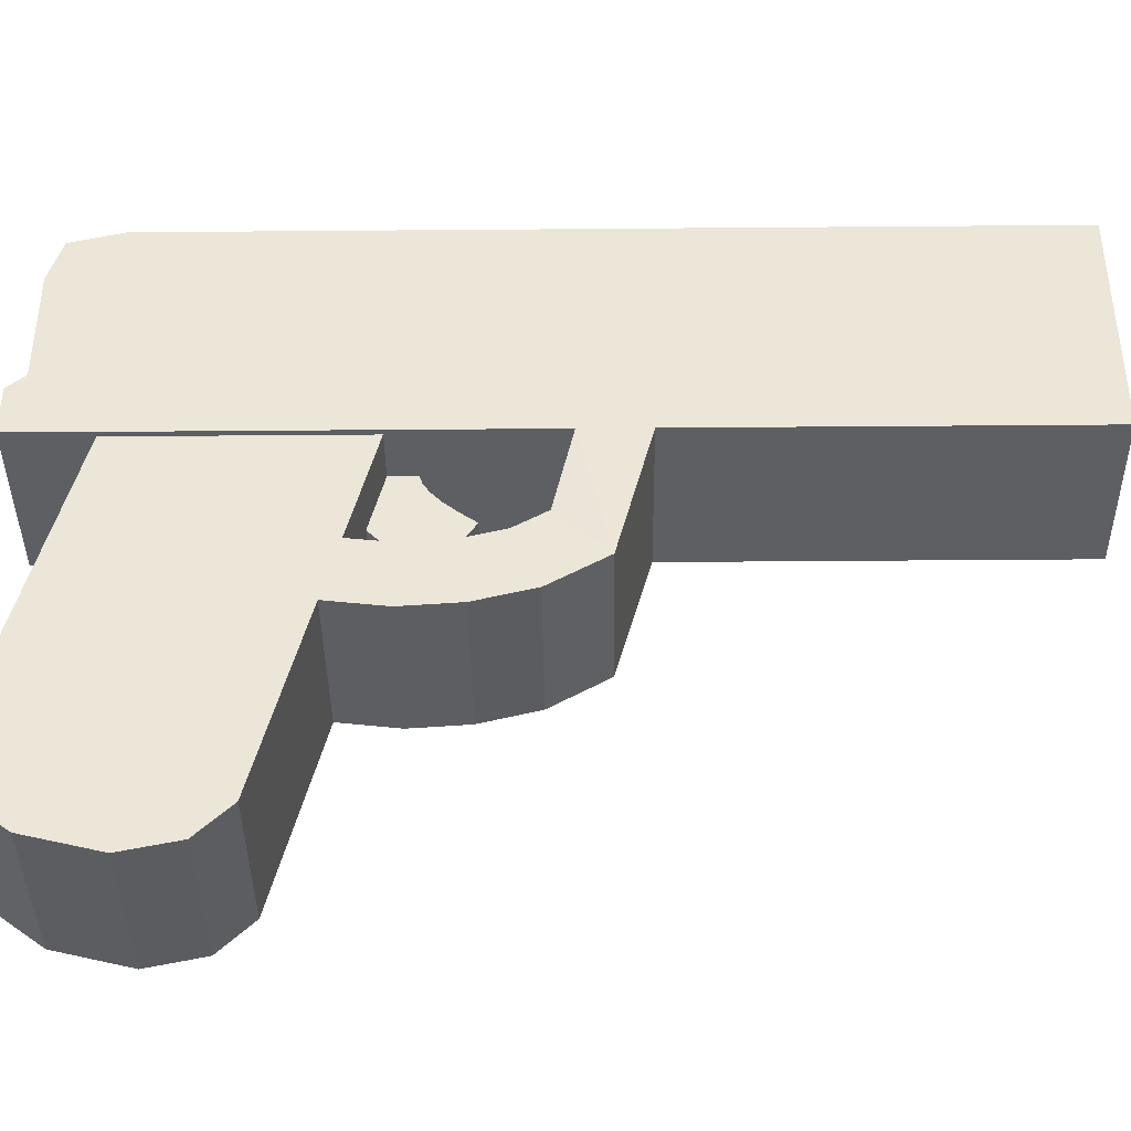
<metadata>
{"format":"obj","ext":"obj","renderer":"f3d","projection":"perspective","resolution":1024,"background":"white","views":[{"elev":-39.8,"azim":-89.4,"up":"+Y"}]}
</metadata>
<code>
g
v 0.0975 0.5908 0.52
v 0.0325 0.5908 0.52
v -0.0325 0.5908 0.52
v -0.0975 0.5908 0.52
v 0.0975 0.6558 0.52
v 0.0325 0.6558 0.52
v -0.0325 0.6558 0.52
v -0.0975 0.6558 0.52
v 0.0975 0.7208 0.52
v 0.0325 0.7208 0.52
v -0.0325 0.7208 0.52
v -0.0975 0.7208 0.52
v 0.0975 0.7858 0.52
v 0.0325 0.7858 0.52
v -0.0325 0.7858 0.52
v -0.0975 0.7858 0.52
v -0.0975 0.5908 -0.52
v -0.0325 0.5908 -0.52
v 0.0325 0.5908 -0.52
v 0.0975 0.5908 -0.52
v -0.0975 0.6558 -0.52
v -0.0325 0.6558 -0.52
v 0.0325 0.6558 -0.52
v 0.0975 0.6558 -0.52
v -0.0975 0.7208 -0.52
v -0.0325 0.7208 -0.52
v 0.0325 0.7208 -0.52
v 0.0975 0.7208 -0.52
v -0.0975 0.7708 -0.505
v -0.0325 0.7708 -0.505
v 0.0325 0.7708 -0.505
v 0.0975 0.7708 -0.505
v -0.0975 0.7858 -0.4457
v -0.0325 0.7858 -0.4457
v 0.0325 0.7858 -0.4457
v 0.0975 0.7858 -0.4457
v -0.0975 0.7858 -0.3714
v -0.0325 0.7858 -0.3714
v 0.0325 0.7858 -0.3714
v 0.0975 0.7858 -0.3714
v -0.0975 0.7858 -0.2971
v -0.0325 0.7858 -0.2971
v 0.0325 0.7858 -0.2971
v 0.0975 0.7858 -0.2971
v -0.0975 0.7858 -0.2229
v -0.0325 0.7858 -0.2229
v 0.0325 0.7858 -0.2229
v 0.0975 0.7858 -0.2229
v -0.0975 0.7858 -0.1486
v -0.0325 0.7858 -0.1486
v 0.0325 0.7858 -0.1486
v 0.0975 0.7858 -0.1486
v -0.0975 0.7858 -0.07429
v -0.0325 0.7858 -0.07429
v 0.0325 0.7858 -0.07429
v 0.0975 0.7858 -0.07429
v -0.0975 0.7858 0
v -0.0325 0.7858 0
v 0.0325 0.7858 0
v 0.0975 0.7858 0
v -0.0975 0.7858 0.07429
v -0.0325 0.7858 0.07429
v 0.0325 0.7858 0.07429
v 0.0975 0.7858 0.07429
v -0.0975 0.7858 0.1486
v -0.0325 0.7858 0.1486
v 0.0325 0.7858 0.1486
v 0.0975 0.7858 0.1486
v -0.0975 0.7858 0.2229
v -0.0325 0.7858 0.2229
v 0.0325 0.7858 0.2229
v 0.0975 0.7858 0.2229
v -0.0975 0.7858 0.2971
v -0.0325 0.7858 0.2971
v 0.0325 0.7858 0.2971
v 0.0975 0.7858 0.2971
v -0.0975 0.7858 0.3714
v -0.0325 0.7858 0.3714
v 0.0325 0.7858 0.3714
v 0.0975 0.7858 0.3714
v -0.0975 0.7858 0.4457
v -0.0325 0.7858 0.4457
v 0.0325 0.7858 0.4457
v 0.0975 0.7858 0.4457
v 0.0975 0.5908 -0.4457
v -0.0975 0.5908 -0.4457
v 0.0975 0.5908 -0.3714
v -0.0975 0.5908 -0.3714
v 0.0975 0.5908 -0.2971
v -0.0975 0.5908 -0.2971
v 0.0975 0.5908 -0.2229
v -0.0975 0.5908 -0.2229
v 0.0975 0.5908 -0.1486
v -0.0975 0.5908 -0.1486
v 0.0975 0.5908 -0.07429
v -0.0975 0.5908 -0.07429
v 0.0975 0.5908 0
v -0.0975 0.5908 0
v 0.0975 0.5908 0.07429
v -0.0975 0.5908 0.07429
v 0.0975 0.5908 0.1486
v -0.0975 0.5908 0.1486
v 0.0975 0.5908 0.2229
v -0.0975 0.5908 0.2229
v 0.0975 0.5908 0.2971
v -0.0975 0.5908 0.2971
v 0.0975 0.5908 0.3714
v -0.0975 0.5908 0.3714
v 0.0975 0.5908 0.4457
v -0.0975 0.5908 0.4457
v 0.0975 0.6558 -0.4457
v 0.0975 0.6558 -0.3714
v 0.0975 0.6558 -0.2971
v 0.0975 0.6558 -0.2229
v 0.0975 0.6558 -0.1486
v 0.0975 0.6558 -0.07429
v 0.0975 0.6558 0
v 0.0975 0.6558 0.07429
v 0.0975 0.6558 0.1486
v 0.0975 0.6558 0.2229
v 0.0975 0.6558 0.2971
v 0.0975 0.6558 0.3714
v 0.0975 0.6558 0.4457
v 0.0975 0.7208 -0.4457
v 0.0975 0.7208 -0.3714
v 0.0975 0.7208 -0.2971
v 0.0975 0.7208 -0.2229
v 0.0975 0.7208 -0.1486
v 0.0975 0.7208 -0.07429
v 0.0975 0.7208 0
v 0.0975 0.7208 0.07429
v 0.0975 0.7208 0.1486
v 0.0975 0.7208 0.2229
v 0.0975 0.7208 0.2971
v 0.0975 0.7208 0.3714
v 0.0975 0.7208 0.4457
v -0.0975 0.6558 0.4457
v -0.0975 0.6558 0.3714
v -0.0975 0.6558 0.2971
v -0.0975 0.6558 0.2229
v -0.0975 0.6558 0.1486
v -0.0975 0.6558 0.07429
v -0.0975 0.6558 0
v -0.0975 0.6558 -0.07429
v -0.0975 0.6558 -0.1486
v -0.0975 0.6558 -0.2229
v -0.0975 0.6558 -0.2971
v -0.0975 0.6558 -0.3714
v -0.0975 0.6558 -0.4457
v -0.0975 0.7208 0.4457
v -0.0975 0.7208 0.3714
v -0.0975 0.7208 0.2971
v -0.0975 0.7208 0.2229
v -0.0975 0.7208 0.1486
v -0.0975 0.7208 0.07429
v -0.0975 0.7208 0
v -0.0975 0.7208 -0.07429
v -0.0975 0.7208 -0.1486
v -0.0975 0.7208 -0.2229
v -0.0975 0.7208 -0.2971
v -0.0975 0.7208 -0.3714
v -0.0975 0.7208 -0.4457
v -0.0675 0.8088 -0.4187
v -0.0325 0.8088 -0.4187
v -0.0325 0.8088 -0.4044
v -0.0675 0.8088 -0.4044
v 0.0325 0.8088 -0.4187
v 0.0325 0.8088 -0.4044
v 0.0675 0.8088 -0.4187
v 0.0675 0.8088 -0.4044
v -0.0675 0.8126 0.4597
v -0.0325 0.8126 0.4597
v -0.0325 0.8126 0.474
v -0.0675 0.8126 0.474
v 0.0325 0.8126 0.4597
v 0.0325 0.8126 0.474
v 0.0675 0.8126 0.4597
v 0.0675 0.8126 0.474
v 0.0975 0.5171 -0.5404
v 0.0325 0.5171 -0.5404
v 0.0325 0.5164 -0.4457
v 0.0975 0.5164 -0.4457
v -0.0325 0.5171 -0.5404
v -0.0325 0.5164 -0.4457
v -0.0975 0.5171 -0.5404
v -0.0975 0.5164 -0.4457
v 0.0325 0.5164 -0.3714
v 0.0975 0.5164 -0.3714
v -0.0325 0.5164 -0.3714
v -0.0975 0.5164 -0.3714
v 0.0325 0.5164 -0.2971
v 0.0975 0.5164 -0.2971
v -0.0325 0.5164 -0.2971
v -0.0975 0.5164 -0.2971
v 0.0325 0.5164 -0.2229
v 0.0975 0.5164 -0.2229
v -0.0325 0.5164 -0.2229
v -0.0975 0.5164 -0.2229
v 0.0325 0.5164 -0.1486
v 0.0975 0.5164 -0.1486
v -0.0325 0.5164 -0.1486
v -0.0975 0.5164 -0.1486
v 0.0325 0.5164 -0.07429
v 0.0975 0.5164 -0.07429
v -0.0325 0.5164 -0.07429
v -0.0975 0.5164 -0.07429
v 0.0325 0.5164 0
v 0.0975 0.5164 0
v -0.0325 0.5164 0
v -0.0975 0.5164 0
v 0.0325 0.5164 0.07429
v 0.0975 0.5164 0.07429
v -0.0325 0.5164 0.07429
v -0.0975 0.5164 0.07429
v 0.0325 0.5164 0.1486
v 0.0975 0.5164 0.1486
v -0.0325 0.5164 0.1486
v -0.0975 0.5164 0.1486
v 0.0325 0.5164 0.2229
v 0.0975 0.5164 0.2229
v -0.0325 0.5164 0.2229
v -0.0975 0.5164 0.2229
v 0.0325 0.5164 0.2971
v 0.0975 0.5164 0.2971
v -0.0325 0.5164 0.2971
v -0.0975 0.5164 0.2971
v 0.0325 0.5164 0.3714
v 0.0975 0.5164 0.3714
v -0.0325 0.5164 0.3714
v -0.0975 0.5164 0.3714
v 0.0325 0.5164 0.4457
v 0.0975 0.5164 0.4457
v -0.0325 0.5164 0.4457
v -0.0975 0.5164 0.4457
v 0.0325 0.5164 0.52
v 0.0975 0.5164 0.52
v -0.0325 0.5164 0.52
v -0.0975 0.5164 0.52
v 0.0975 0.573 -0.5404
v 0.0325 0.573 -0.5404
v -0.0325 0.573 -0.5404
v -0.0975 0.573 -0.5404
v -0.0975 0.5722 -0.4457
v -0.0975 0.5722 -0.3714
v -0.0975 0.5722 -0.2971
v -0.0975 0.5722 -0.2229
v -0.0975 0.5722 -0.1486
v -0.0975 0.5722 -0.07429
v -0.0975 0.5722 6.395e-16
v -0.0975 0.5722 0.07429
v -0.0975 0.5722 0.1486
v -0.0975 0.5722 0.2229
v -0.0975 0.5722 0.2971
v -0.0975 0.5722 0.3714
v -0.0975 0.5722 0.4457
v -0.0975 0.5722 0.52
v -0.0325 0.5722 0.52
v 0.0325 0.5722 0.52
v 0.0975 0.5722 0.52
v 0.0975 0.5722 0.4457
v 0.0975 0.5722 0.3714
v 0.0975 0.5722 0.2971
v 0.0975 0.5722 0.2229
v 0.0975 0.5722 0.1486
v 0.0975 0.5722 0.07429
v 0.0975 0.5722 -6.395e-16
v 0.0975 0.5722 -0.07429
v 0.0975 0.5722 -0.1486
v 0.0975 0.5722 -0.2229
v 0.0975 0.5722 -0.2971
v 0.0975 0.5722 -0.3714
v 0.0975 0.5722 -0.4457
v 0.0975 0.5543 -0.5404
v 0.0325 0.5543 -0.5404
v -0.0325 0.5543 -0.5404
v -0.0975 0.5543 -0.5404
v -0.0975 0.5536 -0.4457
v -0.0975 0.5536 -0.3714
v -0.0975 0.5536 -0.2971
v -0.0975 0.5536 -0.2229
v -0.0975 0.5536 -0.1486
v -0.0975 0.5536 -0.07429
v -0.0975 0.5536 6.395e-16
v -0.0975 0.5536 0.07429
v -0.0975 0.5536 0.1486
v -0.0975 0.5536 0.2229
v -0.0975 0.5536 0.2971
v -0.0975 0.5536 0.3714
v -0.0975 0.5536 0.4457
v -0.0975 0.5536 0.52
v -0.0325 0.5536 0.52
v 0.0325 0.5536 0.52
v 0.0975 0.5536 0.52
v 0.0975 0.5536 0.4457
v 0.0975 0.5536 0.3714
v 0.0975 0.5536 0.2971
v 0.0975 0.5536 0.2229
v 0.0975 0.5536 0.1486
v 0.0975 0.5536 0.07429
v 0.0975 0.5536 -6.395e-16
v 0.0975 0.5536 -0.07429
v 0.0975 0.5536 -0.1486
v 0.0975 0.5536 -0.2229
v 0.0975 0.5536 -0.2971
v 0.0975 0.5536 -0.3714
v 0.0975 0.5536 -0.4457
v 0.0975 0.5357 -0.5404
v 0.0325 0.5357 -0.5404
v -0.0325 0.5357 -0.5404
v -0.0975 0.5357 -0.5404
v -0.0975 0.535 -0.4457
v -0.0975 0.535 -0.3714
v -0.0975 0.535 -0.2971
v -0.0975 0.535 -0.2229
v -0.0975 0.535 -0.1486
v -0.0975 0.535 -0.07429
v -0.0975 0.535 6.395e-16
v -0.0975 0.535 0.07429
v -0.0975 0.535 0.1486
v -0.0975 0.535 0.2229
v -0.0975 0.535 0.2971
v -0.0975 0.535 0.3714
v -0.0975 0.535 0.4457
v -0.0975 0.535 0.52
v -0.0325 0.535 0.52
v 0.0325 0.535 0.52
v 0.0975 0.535 0.52
v 0.0975 0.535 0.4457
v 0.0975 0.535 0.3714
v 0.0975 0.535 0.2971
v 0.0975 0.535 0.2229
v 0.0975 0.535 0.1486
v 0.0975 0.535 0.07429
v 0.0975 0.535 -6.395e-16
v 0.0975 0.535 -0.07429
v 0.0975 0.535 -0.1486
v 0.0975 0.535 -0.2229
v 0.0975 0.535 -0.2971
v 0.0975 0.535 -0.3714
v 0.0975 0.535 -0.4457
v 0.091 0.5343 -0.1749
v 0.03033 0.5343 -0.1749
v -0.03033 0.5343 -0.1749
v -0.091 0.5343 -0.1749
v 0.091 0.5553 -0.259
v 0.03033 0.5553 -0.259
v -0.03033 0.5553 -0.259
v -0.091 0.5553 -0.259
v 0.091 0.5763 -0.3431
v 0.03033 0.5763 -0.3431
v -0.03033 0.5763 -0.3431
v -0.091 0.5763 -0.3431
v 0.091 0.5973 -0.4272
v 0.03033 0.5973 -0.4272
v -0.03033 0.5973 -0.4272
v -0.091 0.5973 -0.4272
v -0.091 0.06405 -0.3214
v -0.03033 0.06405 -0.3214
v 0.03033 0.06405 -0.3214
v 0.091 0.06405 -0.3214
v -0.091 0.05076 -0.3849
v -0.03033 0.05076 -0.3849
v 0.03033 0.05076 -0.3849
v 0.091 0.05076 -0.3849
v -0.091 0.07175 -0.469
v -0.03033 0.07175 -0.469
v 0.03033 0.07175 -0.469
v 0.091 0.07175 -0.469
v -0.091 0.1117 -0.5215
v -0.03033 0.1117 -0.5215
v 0.03033 0.1117 -0.5215
v 0.091 0.1117 -0.5215
v -0.091 0.1648 -0.5351
v -0.03033 0.1648 -0.5351
v 0.03033 0.1648 -0.5351
v 0.091 0.1648 -0.5351
v -0.091 0.2369 -0.5171
v -0.03033 0.2369 -0.5171
v 0.03033 0.2369 -0.5171
v 0.091 0.2369 -0.5171
v -0.091 0.309 -0.4991
v -0.03033 0.309 -0.4991
v 0.03033 0.309 -0.4991
v 0.091 0.309 -0.4991
v -0.091 0.381 -0.4811
v -0.03033 0.381 -0.4811
v 0.03033 0.381 -0.4811
v 0.091 0.381 -0.4811
v -0.091 0.4531 -0.4632
v -0.03033 0.4531 -0.4632
v 0.03033 0.4531 -0.4632
v 0.091 0.4531 -0.4632
v -0.091 0.5252 -0.4452
v -0.03033 0.5252 -0.4452
v 0.03033 0.5252 -0.4452
v 0.091 0.5252 -0.4452
v 0.091 0.1018 -0.2829
v 0.03033 0.1018 -0.2829
v -0.03033 0.1018 -0.2829
v -0.091 0.1018 -0.2829
v 0.091 0.1739 -0.2649
v 0.03033 0.1739 -0.2649
v -0.03033 0.1739 -0.2649
v -0.091 0.1739 -0.2649
v 0.091 0.246 -0.2469
v 0.03033 0.246 -0.2469
v -0.03033 0.246 -0.2469
v -0.091 0.246 -0.2469
v 0.091 0.3181 -0.2289
v 0.03033 0.3181 -0.2289
v -0.03033 0.3181 -0.2289
v -0.091 0.3181 -0.2289
v 0.091 0.3901 -0.2109
v 0.03033 0.3901 -0.2109
v -0.03033 0.3901 -0.2109
v -0.091 0.3901 -0.2109
v 0.091 0.4622 -0.1929
v 0.03033 0.4622 -0.1929
v -0.03033 0.4622 -0.1929
v -0.091 0.4622 -0.1929
v 0.091 0.1228 -0.3669
v 0.091 0.1949 -0.349
v 0.091 0.267 -0.331
v 0.091 0.3391 -0.313
v 0.091 0.4111 -0.295
v 0.091 0.4832 -0.277
v 0.091 0.1438 -0.451
v 0.091 0.2159 -0.433
v 0.091 0.288 -0.4151
v 0.091 0.3601 -0.3971
v 0.091 0.4321 -0.3791
v 0.091 0.5042 -0.3611
v -0.091 0.4832 -0.277
v -0.091 0.4111 -0.295
v -0.091 0.3391 -0.313
v -0.091 0.267 -0.331
v -0.091 0.1949 -0.349
v -0.091 0.1228 -0.3669
v -0.091 0.5042 -0.3611
v -0.091 0.4321 -0.3791
v -0.091 0.3601 -0.3971
v -0.091 0.288 -0.4151
v -0.091 0.2159 -0.433
v -0.091 0.1438 -0.451
v 0.0975 0.5164 0.07429
v 0.0325 0.5164 0.07429
v 0.0325 0.5164 0
v 0.0975 0.5164 0
v -0.0325 0.5164 0.07429
v -0.0325 0.5164 0
v -0.0975 0.5164 0.07429
v -0.0975 0.5164 0
v 0.091 0.31 -0.162
v 0.03033 0.31 -0.162
v -0.03033 0.31 -0.162
v -0.091 0.31 -0.162
v -0.091 0.3843 -0.1603
v -0.03033 0.3843 -0.1603
v 0.03033 0.3843 -0.1603
v 0.091 0.3843 -0.1603
v 0.091 0.3146 -0.09619
v 0.03033 0.3146 -0.09619
v -0.03033 0.3146 -0.09619
v -0.091 0.3146 -0.09619
v -0.091 0.3879 -0.108
v -0.03033 0.3879 -0.108
v 0.03033 0.3879 -0.108
v 0.091 0.3879 -0.108
v 0.091 0.3312 -0.0305
v 0.03033 0.3312 -0.0305
v -0.03033 0.3312 -0.0305
v -0.091 0.3312 -0.0305
v -0.091 0.4006 -0.05903
v -0.03033 0.4006 -0.05903
v 0.03033 0.4006 -0.05903
v 0.091 0.4006 -0.05903
v 0.091 0.3695 0.03472
v 0.03033 0.3695 0.03472
v -0.03033 0.3695 0.03472
v -0.091 0.3695 0.03472
v -0.091 0.422 -0.02264
v -0.03033 0.422 -0.02264
v 0.03033 0.422 -0.02264
v 0.091 0.422 -0.02264
v 0.0325 0.3964 -0.1341
v -0.0325 0.3964 -0.1341
v -0.0325 0.457 -0.09118
v 0.0325 0.457 -0.09118
v 0.0325 0.4786 -0.2153
v -0.0325 0.4786 -0.2153
v -0.0325 0.5076 -0.1457
v 0.0325 0.5076 -0.1457
v 0.0325 0.4497 -0.1968
v -0.0325 0.4497 -0.1968
v -0.0325 0.4963 -0.1384
v 0.0325 0.4963 -0.1384
v 0.0325 0.4284 -0.1757
v -0.0325 0.4284 -0.1757
v -0.0325 0.4834 -0.1258
v 0.0325 0.4834 -0.1258
v 0.0325 0.4113 -0.1547
v -0.0325 0.4113 -0.1547
v -0.0325 0.4703 -0.1095
v 0.0325 0.4703 -0.1095
g
f 1 5 6 2
f 2 6 7 3
f 3 7 8 4
f 5 9 10 6
f 6 10 11 7
f 7 11 12 8
f 9 13 14 10
f 10 14 15 11
f 11 15 16 12
f 17 21 22 18
f 18 22 23 19
f 19 23 24 20
f 21 25 26 22
f 22 26 27 23
f 23 27 28 24
f 25 29 30 26
f 26 30 31 27
f 27 31 32 28
f 29 33 34 30
f 30 34 35 31
f 31 35 36 32
f 37 41 42 38
f 38 42 43 39
f 39 43 44 40
f 41 45 46 42
f 42 46 47 43
f 43 47 48 44
f 45 49 50 46
f 46 50 51 47
f 47 51 52 48
f 49 53 54 50
f 50 54 55 51
f 51 55 56 52
f 53 57 58 54
f 54 58 59 55
f 55 59 60 56
f 57 61 62 58
f 58 62 63 59
f 59 63 64 60
f 61 65 66 62
f 62 66 67 63
f 63 67 68 64
f 65 69 70 66
f 66 70 71 67
f 67 71 72 68
f 69 73 74 70
f 70 74 75 71
f 71 75 76 72
f 73 77 78 74
f 74 78 79 75
f 75 79 80 76
f 77 81 82 78
f 78 82 83 79
f 79 83 84 80
f 20 24 111 85
f 85 111 112 87
f 87 112 113 89
f 89 113 114 91
f 91 114 115 93
f 93 115 116 95
f 95 116 117 97
f 97 117 118 99
f 99 118 119 101
f 101 119 120 103
f 103 120 121 105
f 105 121 122 107
f 107 122 123 109
f 109 123 5 1
f 24 28 124 111
f 111 124 125 112
f 112 125 126 113
f 113 126 127 114
f 114 127 128 115
f 115 128 129 116
f 116 129 130 117
f 117 130 131 118
f 118 131 132 119
f 119 132 133 120
f 120 133 134 121
f 121 134 135 122
f 122 135 136 123
f 123 136 9 5
f 28 32 36 124
f 124 36 40 125
f 125 40 44 126
f 126 44 48 127
f 127 48 52 128
f 128 52 56 129
f 129 56 60 130
f 130 60 64 131
f 131 64 68 132
f 132 68 72 133
f 133 72 76 134
f 134 76 80 135
f 135 80 84 136
f 136 84 13 9
f 4 8 137 110
f 110 137 138 108
f 108 138 139 106
f 106 139 140 104
f 104 140 141 102
f 102 141 142 100
f 100 142 143 98
f 98 143 144 96
f 96 144 145 94
f 94 145 146 92
f 92 146 147 90
f 90 147 148 88
f 88 148 149 86
f 86 149 21 17
f 8 12 150 137
f 137 150 151 138
f 138 151 152 139
f 139 152 153 140
f 140 153 154 141
f 141 154 155 142
f 142 155 156 143
f 143 156 157 144
f 144 157 158 145
f 145 158 159 146
f 146 159 160 147
f 147 160 161 148
f 148 161 162 149
f 149 162 25 21
f 12 16 81 150
f 150 81 77 151
f 151 77 73 152
f 152 73 69 153
f 153 69 65 154
f 154 65 61 155
f 155 61 57 156
f 156 57 53 157
f 157 53 49 158
f 158 49 45 159
f 159 45 41 160
f 160 41 37 161
f 161 37 33 162
f 162 33 29 25
f 163 166 165 164
f 164 165 168 167
f 167 168 170 169
f 33 163 164 34
f 34 164 167 35
f 35 167 169 36
f 36 169 170 40
f 40 170 168 39
f 39 168 165 38
f 38 165 166 37
f 37 166 163 33
f 171 174 173 172
f 172 173 176 175
f 175 176 178 177
f 81 171 172 82
f 82 172 175 83
f 83 175 177 84
f 84 177 178 13
f 13 178 176 14
f 14 176 173 15
f 15 173 174 16
f 16 174 171 81
f 179 182 181 180
f 180 181 184 183
f 183 184 186 185
f 182 188 187 181
f 181 187 189 184
f 184 189 190 186
f 188 192 191 187
f 187 191 193 189
f 189 193 194 190
f 192 196 195 191
f 191 195 197 193
f 193 197 198 194
f 196 200 199 195
f 197 201 202 198
f 200 204 203 199
f 199 203 205 201
f 201 205 206 202
f 204 208 207 203
f 203 207 209 205
f 205 209 210 206
f 208 212 211 207
f 207 211 213 209
f 209 213 214 210
f 212 216 215 211
f 211 215 217 213
f 213 217 218 214
f 216 220 219 215
f 215 219 221 217
f 217 221 222 218
f 220 224 223 219
f 219 223 225 221
f 221 225 226 222
f 224 228 227 223
f 223 227 229 225
f 225 229 230 226
f 228 232 231 227
f 227 231 233 229
f 229 233 234 230
f 232 236 235 231
f 231 235 237 233
f 233 237 238 234
f 20 239 240 19
f 19 240 241 18
f 18 241 242 17
f 17 242 243 86
f 86 243 244 88
f 88 244 245 90
f 90 245 246 92
f 92 246 247 94
f 94 247 248 96
f 96 248 249 98
f 98 249 250 100
f 100 250 251 102
f 102 251 252 104
f 104 252 253 106
f 106 253 254 108
f 108 254 255 110
f 110 255 256 4
f 4 256 257 3
f 3 257 258 2
f 2 258 259 1
f 1 259 260 109
f 109 260 261 107
f 107 261 262 105
f 105 262 263 103
f 103 263 264 101
f 101 264 265 99
f 99 265 266 97
f 97 266 267 95
f 95 267 268 93
f 93 268 269 91
f 91 269 270 89
f 89 270 271 87
f 87 271 272 85
f 85 272 239 20
f 239 273 274 240
f 240 274 275 241
f 241 275 276 242
f 242 276 277 243
f 243 277 278 244
f 244 278 279 245
f 245 279 280 246
f 246 280 281 247
f 247 281 282 248
f 248 282 283 249
f 249 283 284 250
f 250 284 285 251
f 251 285 286 252
f 252 286 287 253
f 253 287 288 254
f 254 288 289 255
f 255 289 290 256
f 256 290 291 257
f 257 291 292 258
f 258 292 293 259
f 259 293 294 260
f 260 294 295 261
f 261 295 296 262
f 262 296 297 263
f 263 297 298 264
f 264 298 299 265
f 265 299 300 266
f 266 300 301 267
f 267 301 302 268
f 268 302 303 269
f 269 303 304 270
f 270 304 305 271
f 271 305 306 272
f 272 306 273 239
f 273 307 308 274
f 274 308 309 275
f 275 309 310 276
f 276 310 311 277
f 277 311 312 278
f 278 312 313 279
f 279 313 314 280
f 280 314 315 281
f 281 315 316 282
f 282 316 317 283
f 283 317 318 284
f 284 318 319 285
f 285 319 320 286
f 286 320 321 287
f 287 321 322 288
f 288 322 323 289
f 289 323 324 290
f 290 324 325 291
f 291 325 326 292
f 292 326 327 293
f 293 327 328 294
f 294 328 329 295
f 295 329 330 296
f 296 330 331 297
f 297 331 332 298
f 298 332 333 299
f 299 333 334 300
f 300 334 335 301
f 301 335 336 302
f 302 336 337 303
f 303 337 338 304
f 304 338 339 305
f 305 339 340 306
f 306 340 307 273
f 307 179 180 308
f 308 180 183 309
f 309 183 185 310
f 310 185 186 311
f 311 186 190 312
f 312 190 194 313
f 313 194 198 314
f 314 198 202 315
f 315 202 206 316
f 316 206 210 317
f 317 210 214 318
f 318 214 218 319
f 319 218 222 320
f 320 222 226 321
f 321 226 230 322
f 322 230 234 323
f 323 234 238 324
f 324 238 237 325
f 325 237 235 326
f 326 235 236 327
f 327 236 232 328
f 328 232 228 329
f 329 228 224 330
f 330 224 220 331
f 331 220 216 332
f 332 216 212 333
f 333 212 208 334
f 334 208 204 335
f 335 204 200 336
f 336 200 196 337
f 337 196 192 338
f 338 192 188 339
f 339 188 182 340
f 340 182 179 307
f 341 345 346 342
f 342 346 347 343
f 343 347 348 344
f 345 349 350 346
f 346 350 351 347
f 347 351 352 348
f 349 353 354 350
f 350 354 355 351
f 351 355 356 352
f 357 361 362 358
f 358 362 363 359
f 359 363 364 360
f 361 365 366 362
f 362 366 367 363
f 363 367 368 364
f 365 369 370 366
f 366 370 371 367
f 367 371 372 368
f 369 373 374 370
f 370 374 375 371
f 371 375 376 372
f 373 377 378 374
f 374 378 379 375
f 375 379 380 376
f 377 381 382 378
f 378 382 383 379
f 379 383 384 380
f 381 385 386 382
f 382 386 387 383
f 383 387 388 384
f 385 389 390 386
f 386 390 391 387
f 387 391 392 388
f 389 393 394 390
f 390 394 395 391
f 391 395 396 392
f 393 356 355 394
f 394 355 354 395
f 395 354 353 396
f 360 397 398 359
f 359 398 399 358
f 358 399 400 357
f 397 401 402 398
f 398 402 403 399
f 399 403 404 400
f 401 405 406 402
f 402 406 407 403
f 403 407 408 404
f 405 409 410 406
f 406 410 411 407
f 407 411 412 408
f 413 417 418 414
f 414 418 419 415
f 415 419 420 416
f 417 341 342 418
f 418 342 343 419
f 419 343 344 420
f 360 364 421 397
f 397 421 422 401
f 401 422 423 405
f 405 423 424 409
f 409 424 425 413
f 413 425 426 417
f 417 426 345 341
f 364 368 427 421
f 421 427 428 422
f 422 428 429 423
f 423 429 430 424
f 424 430 431 425
f 425 431 432 426
f 426 432 349 345
f 368 372 376 427
f 427 376 380 428
f 428 380 384 429
f 429 384 388 430
f 430 388 392 431
f 431 392 396 432
f 432 396 353 349
f 344 348 433 420
f 420 433 434 416
f 416 434 435 412
f 412 435 436 408
f 408 436 437 404
f 404 437 438 400
f 400 438 361 357
f 348 352 439 433
f 433 439 440 434
f 434 440 441 435
f 435 441 442 436
f 436 442 443 437
f 437 443 444 438
f 438 444 365 361
f 352 356 393 439
f 439 393 389 440
f 440 389 385 441
f 441 385 381 442
f 442 381 377 443
f 443 377 373 444
f 444 373 369 365
f 445 448 447 446
f 446 447 450 449
f 449 450 452 451
f 409 453 454 410
f 410 454 455 411
f 411 455 456 412
f 412 456 457 416
f 416 457 458 415
f 415 458 459 414
f 414 459 460 413
f 413 460 453 409
f 453 461 462 454
f 454 462 463 455
f 455 463 464 456
f 456 464 465 457
f 457 465 466 458
f 458 466 467 459
f 459 467 468 460
f 460 468 461 453
f 461 469 470 462
f 462 470 471 463
f 463 471 472 464
f 464 472 473 465
f 465 473 474 466
f 466 474 475 467
f 467 475 476 468
f 468 476 469 461
f 469 477 478 470
f 470 478 479 471
f 471 479 480 472
f 472 480 481 473
f 473 481 482 474
f 474 482 483 475
f 475 483 484 476
f 476 484 477 469
f 477 445 446 478
f 478 446 449 479
f 479 449 451 480
f 480 451 452 481
f 481 452 450 482
f 482 450 447 483
f 483 447 448 484
f 484 448 445 477
f 485 488 487 486
f 195 489 490 197
f 197 490 491 201
f 201 491 492 199
f 199 492 489 195
f 489 493 494 490
f 490 494 495 491
f 491 495 496 492
f 492 496 493 489
f 493 497 498 494
f 494 498 499 495
f 495 499 500 496
f 496 500 497 493
f 497 501 502 498
f 498 502 503 499
f 499 503 504 500
f 500 504 501 497
f 501 485 486 502
f 502 486 487 503
f 503 487 488 504
f 504 488 485 501

</code>
